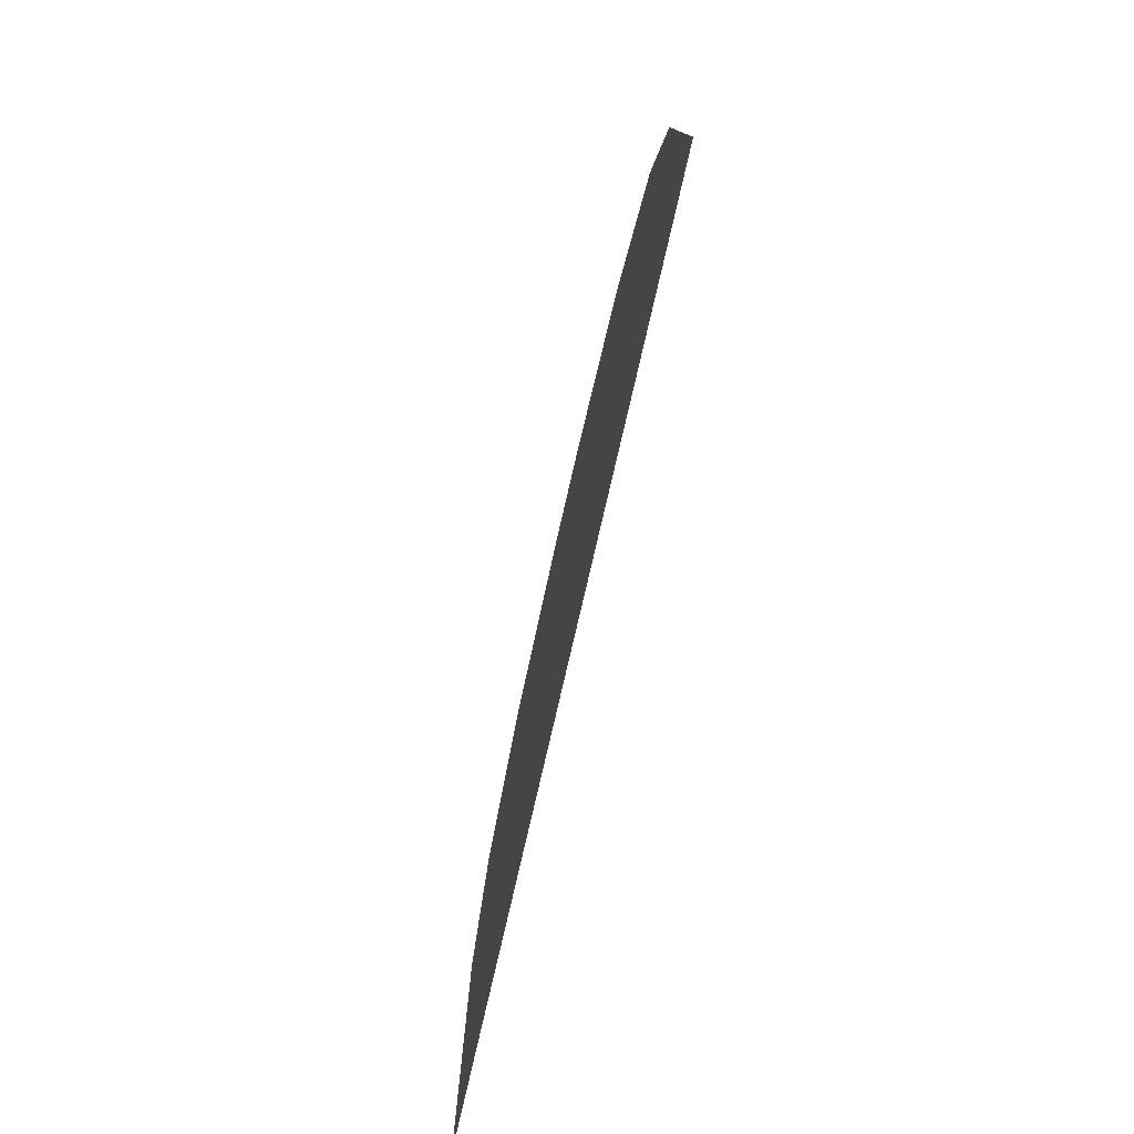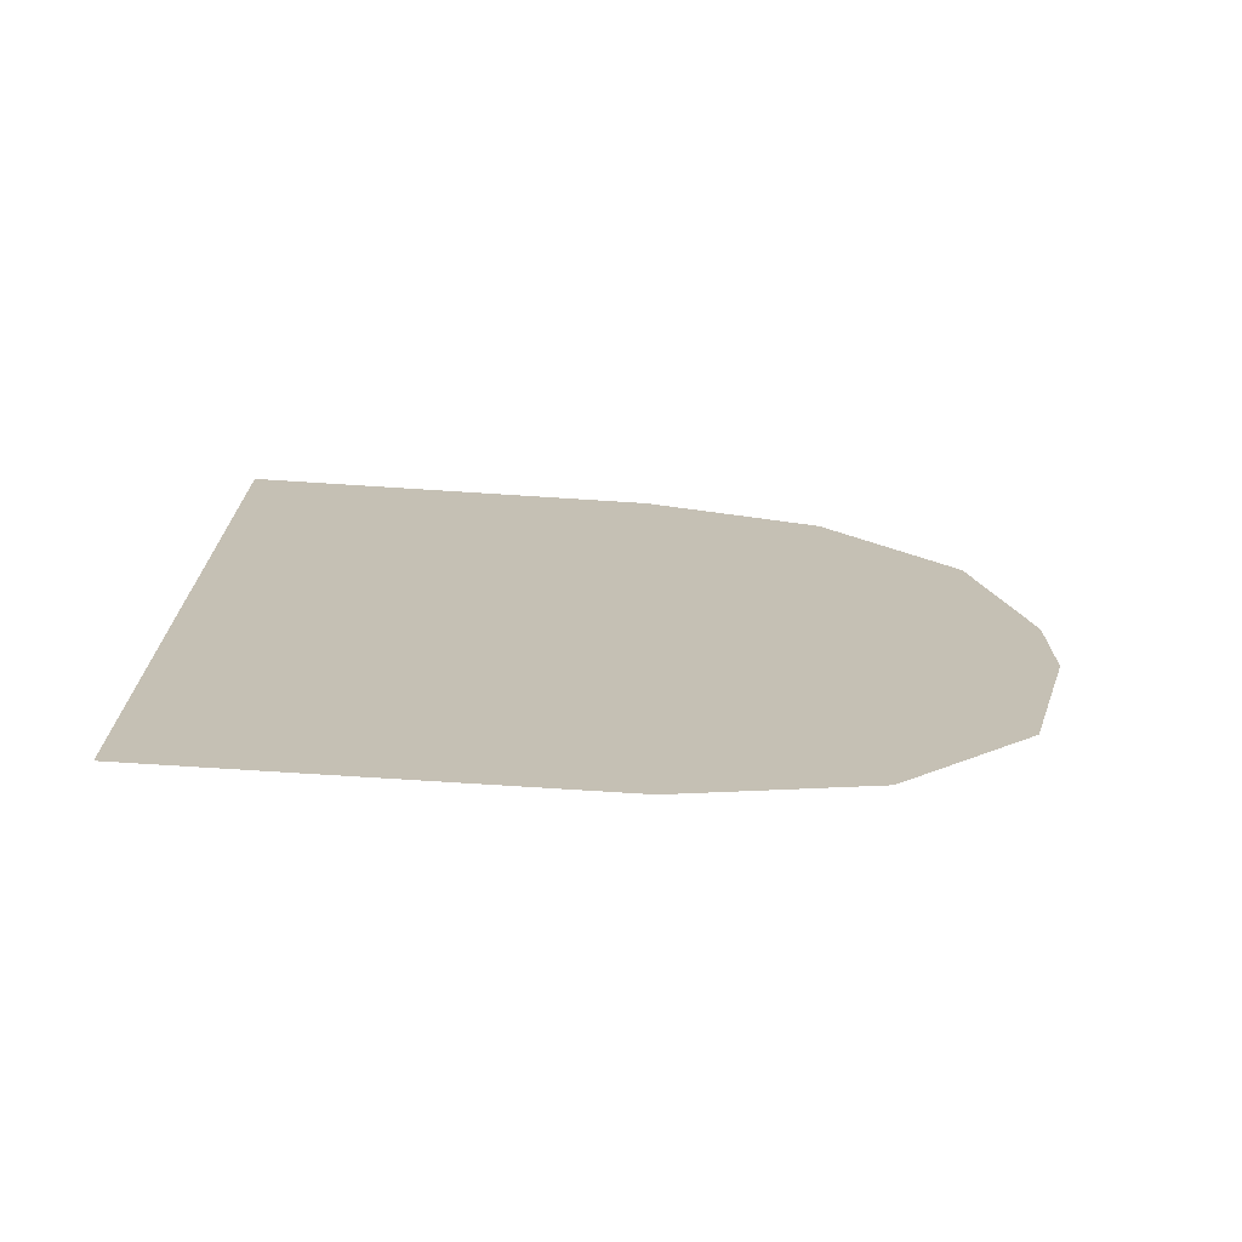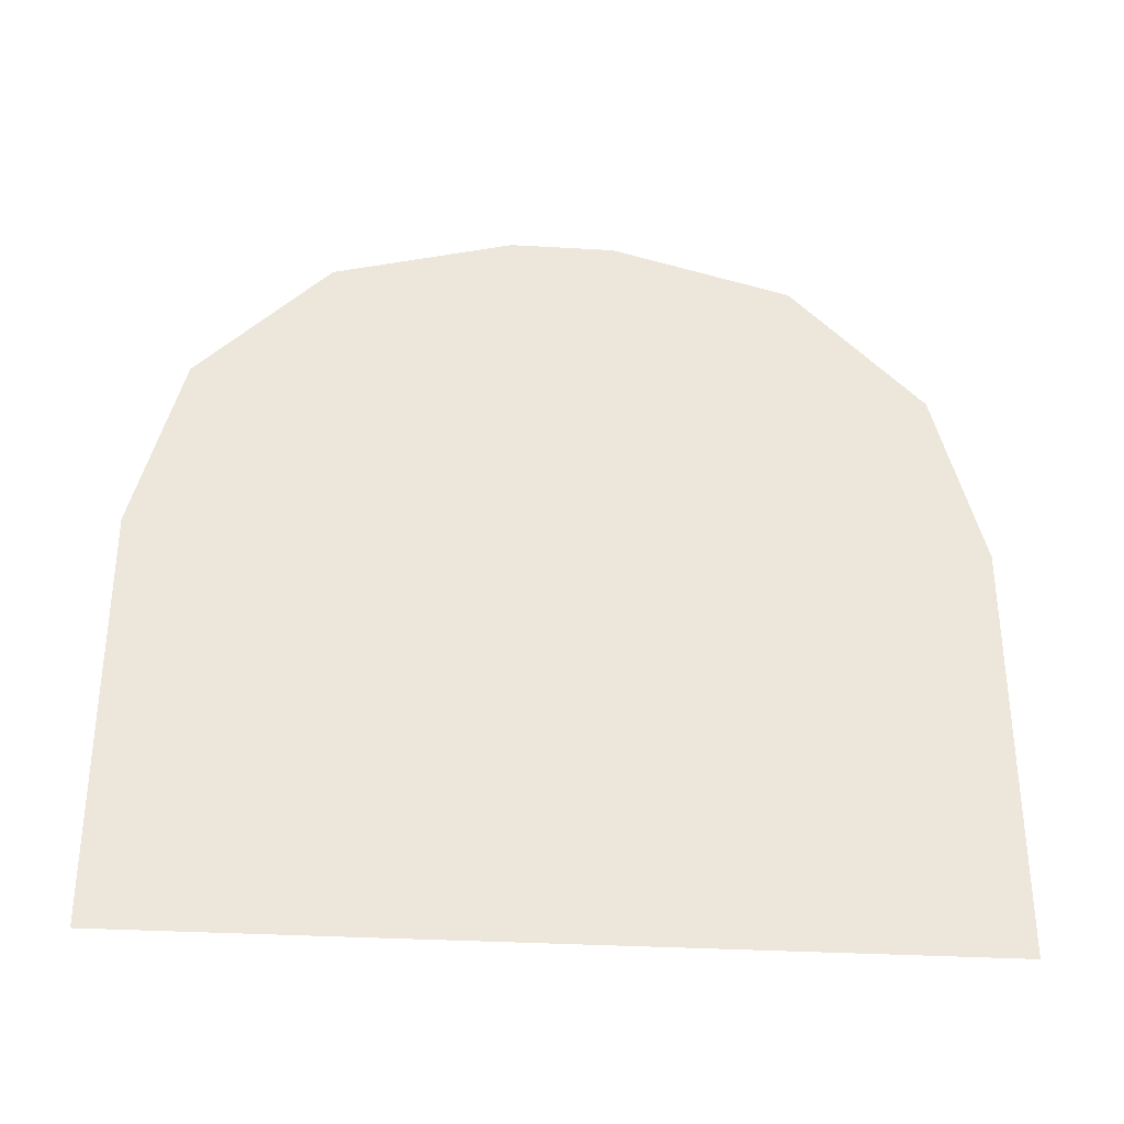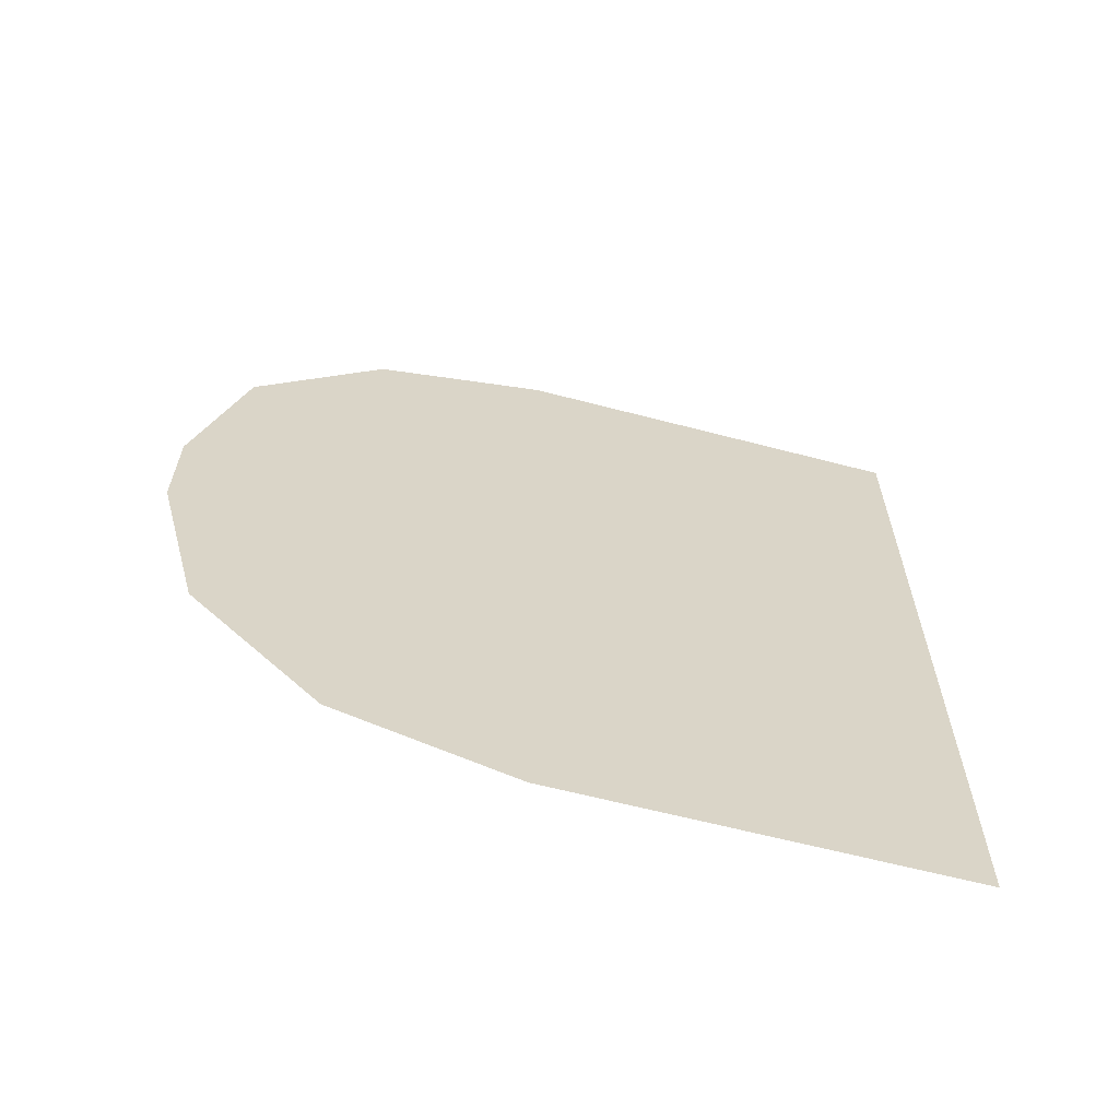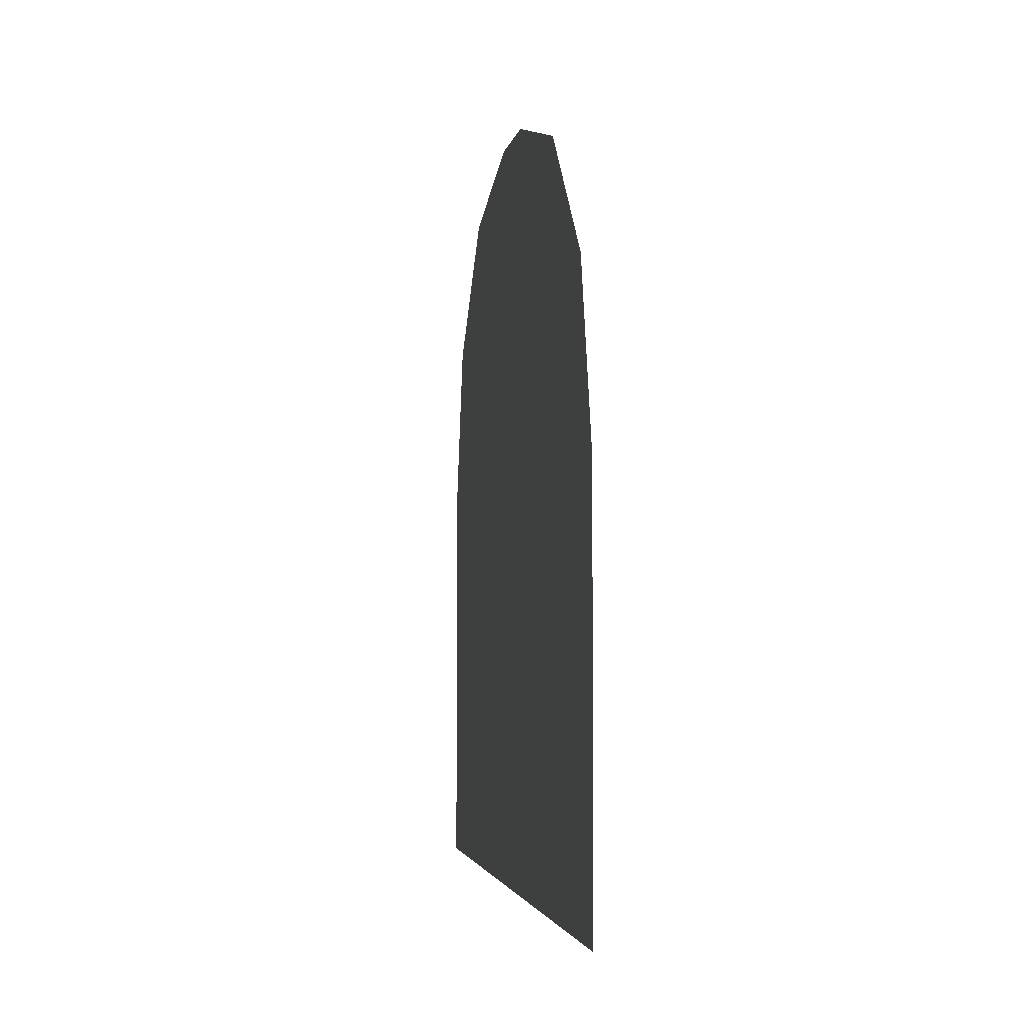
<metadata>
{"format":"obj","ext":"obj","renderer":"f3d","projection":"perspective","resolution":1024,"background":"white","views":[{"elev":-78.4,"azim":167.0,"up":"+Z"},{"elev":-72.2,"azim":-93.7,"up":"+Y"},{"elev":-33.2,"azim":-94.5,"up":"+Z"},{"elev":-62.5,"azim":75.1,"up":"+Y"},{"elev":-3.0,"azim":-9.4,"up":"+Z"}]}
</metadata>
<code>
v 2.495 0.2741 -1.006
v 2.495 0.3199 -1.006
v 2.495 0.2941 -0.9859
v 2.495 0.2741 -1.029
v 2.495 0.2841 -0.9886
v 2.495 0.2767 -0.9959
v 2.495 0.2999 -0.9859
v 2.495 0.3199 -1.006
v 2.495 0.3172 -0.9959
v 2.495 0.3099 -0.9886
v 2.495 0.3199 -1.029
v 2.495 0.3099 -0.9886
f 1 2 3
f 2 1 4
f 3 5 6
f 2 7 3
f 8 9 10
f 4 11 2
f 3 6 1
f 2 12 7

</code>
